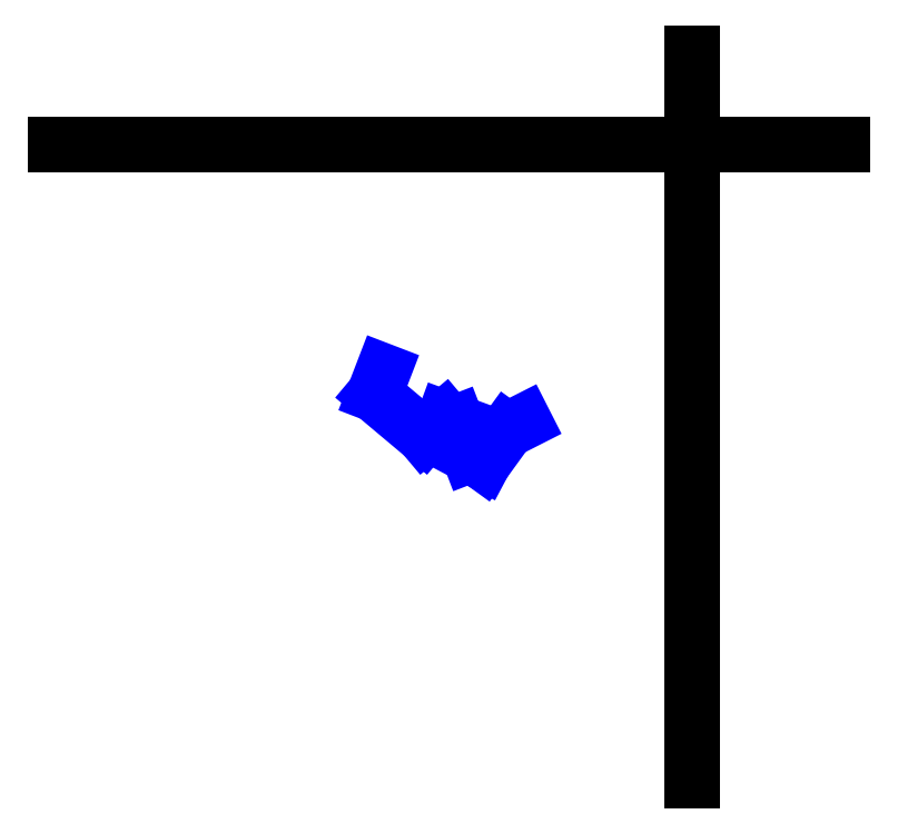
<metadata>
{"format":"dxf","ext":"dxf","renderer":"ezdxf+matplotlib","layout":"modelspace","background":"white","min_lineweight":24,"dpi":150}
</metadata>
<code>
0
SECTION
2
ENTITIES
0
LINE
8
Grid
10
100
20
  0
30
0
11
100
21
114.4
31
0
0
LINE
8
Grid
10
  0
20
100
30
0
11
123.5
21
100
31
0
0
LINE
8
CentreLine
10
 73.53
20
 56.48
30
 22.6
11
 70.85
21
 55.12
31
 22.39
0
LINE
8
CentreLine
10
 70.85
20
 55.12
30
 22.39
11
 67.14
21
 50
31
 21.73
0
LINE
8
CentreLine
10
 67.14
20
 50
30
 21.73
11
 64.91
21
 51.18
31
 22.4
0
LINE
8
CentreLine
10
 64.91
20
 51.18
30
 22.4
11
 62.93
21
 56.34
31
 19.59
0
LINE
8
CentreLine
10
 62.93
20
 56.34
30
 19.59
11
 61.04
21
 57.03
31
 15.95
0
LINE
8
CentreLine
10
 61.04
20
 57.03
30
 15.95
11
 57.75
21
 54.27
31
 17.34
0
LINE
8
CentreLine
10
 57.75
20
 54.27
30
 17.34
11
 50
21
 60.78
31
  2.34
0
LINE
8
CentreLine
10
 50
20
 60.78
30
  2.34
11
 51.39
21
 64.4
31
  0
000
ENDSEC
000
EOF
0
ENDSEC
0
EOF

</code>
